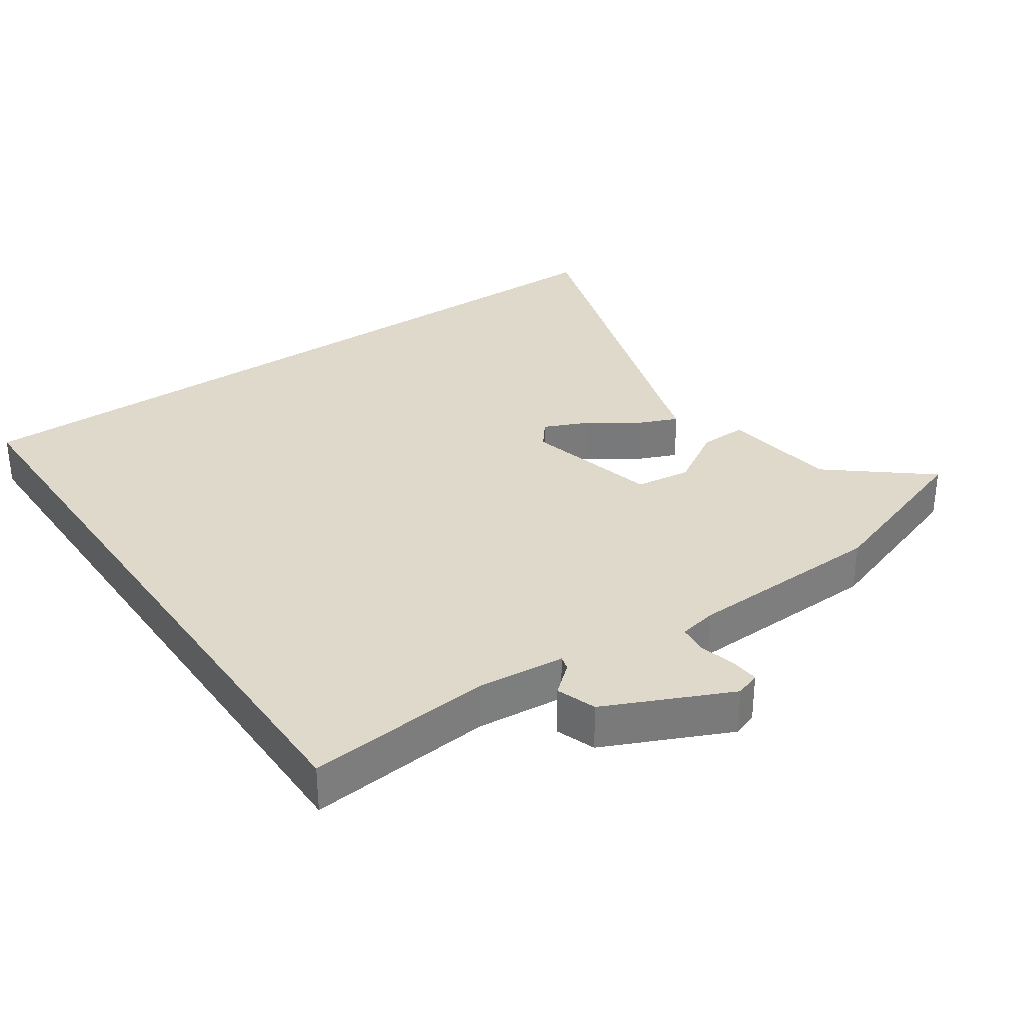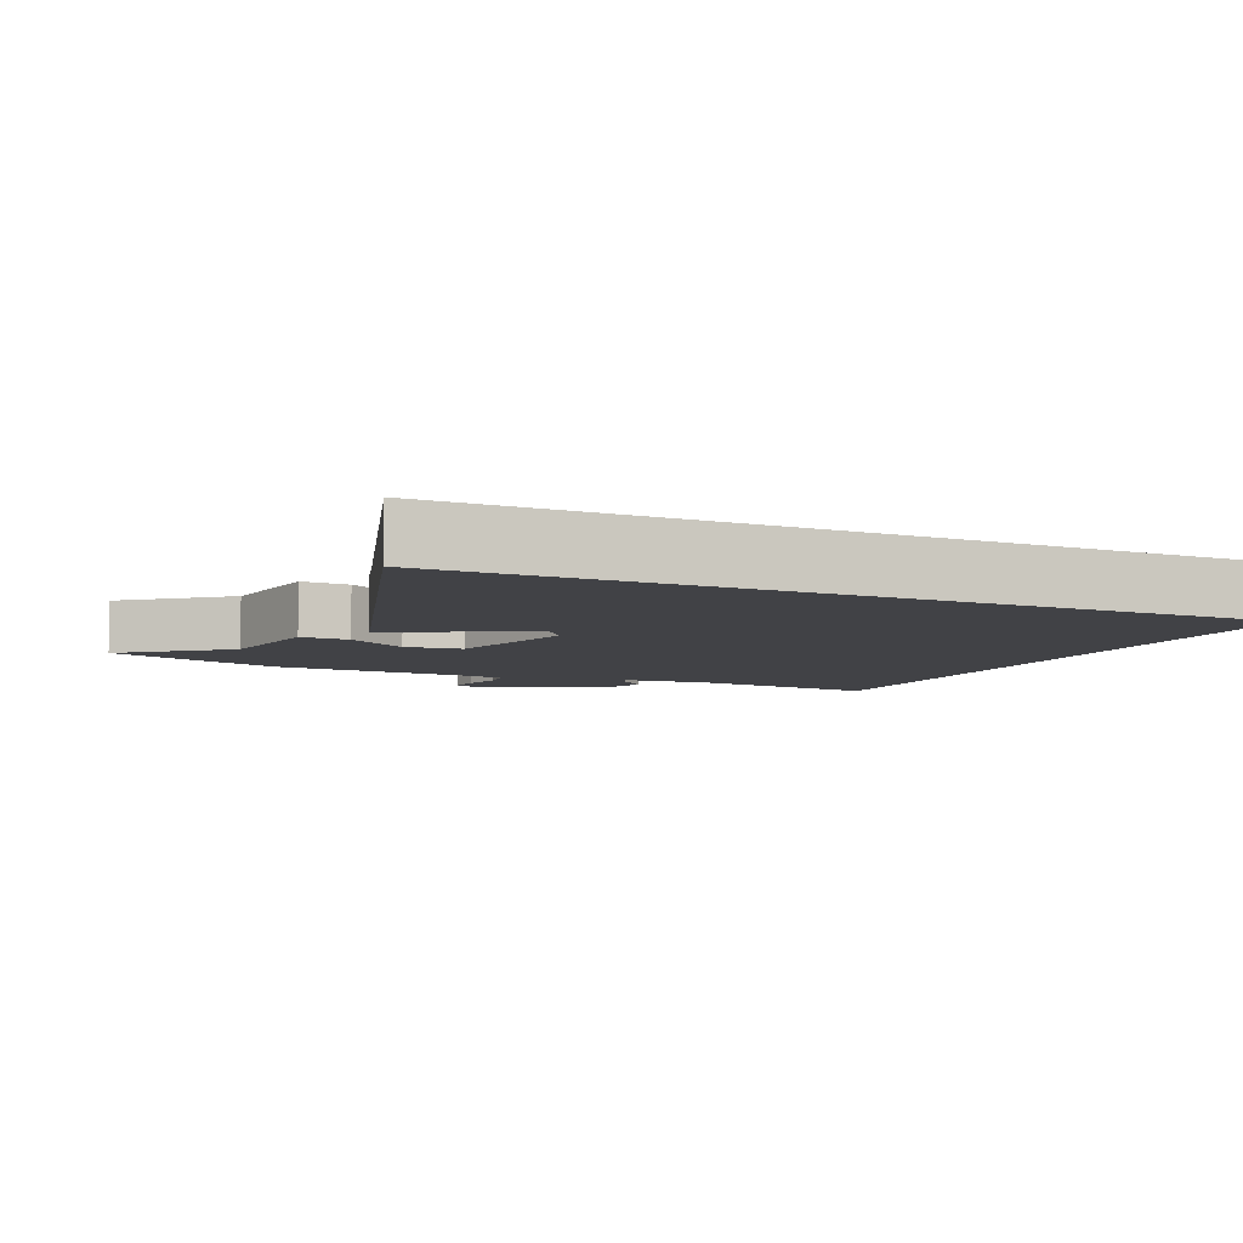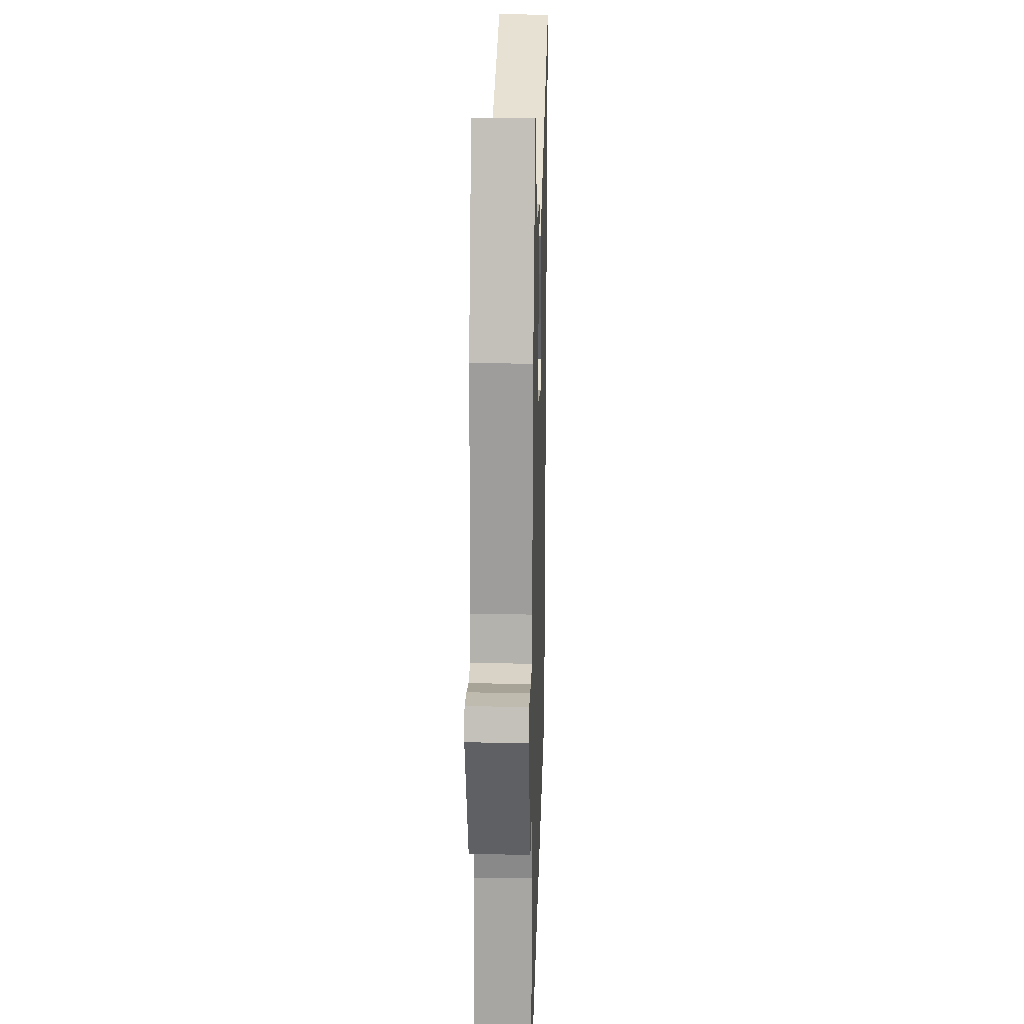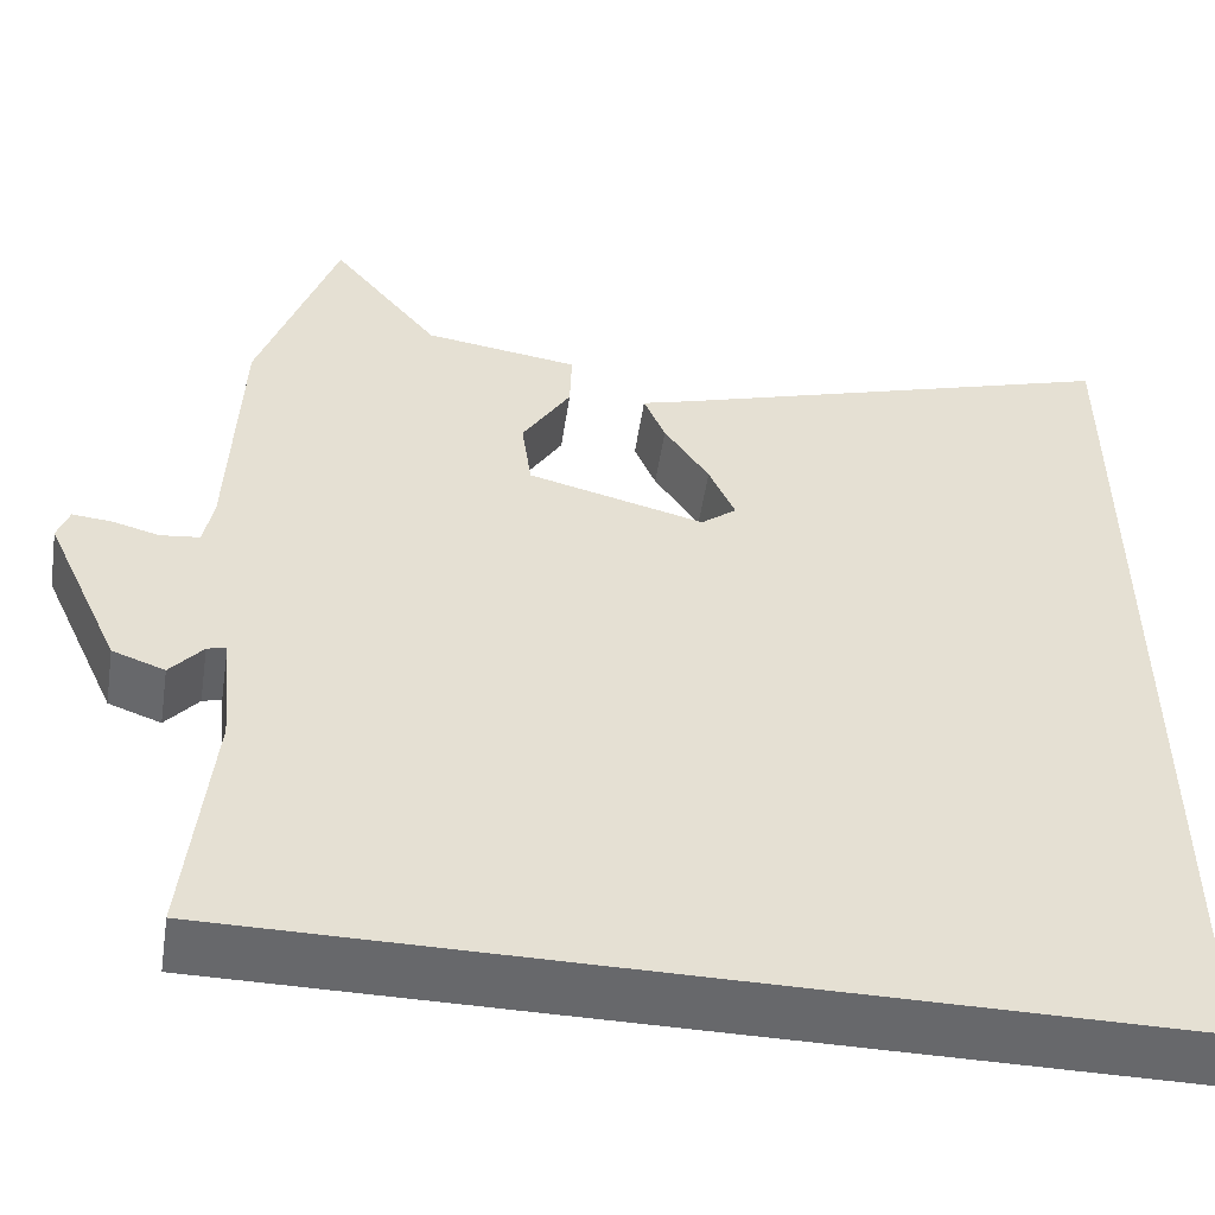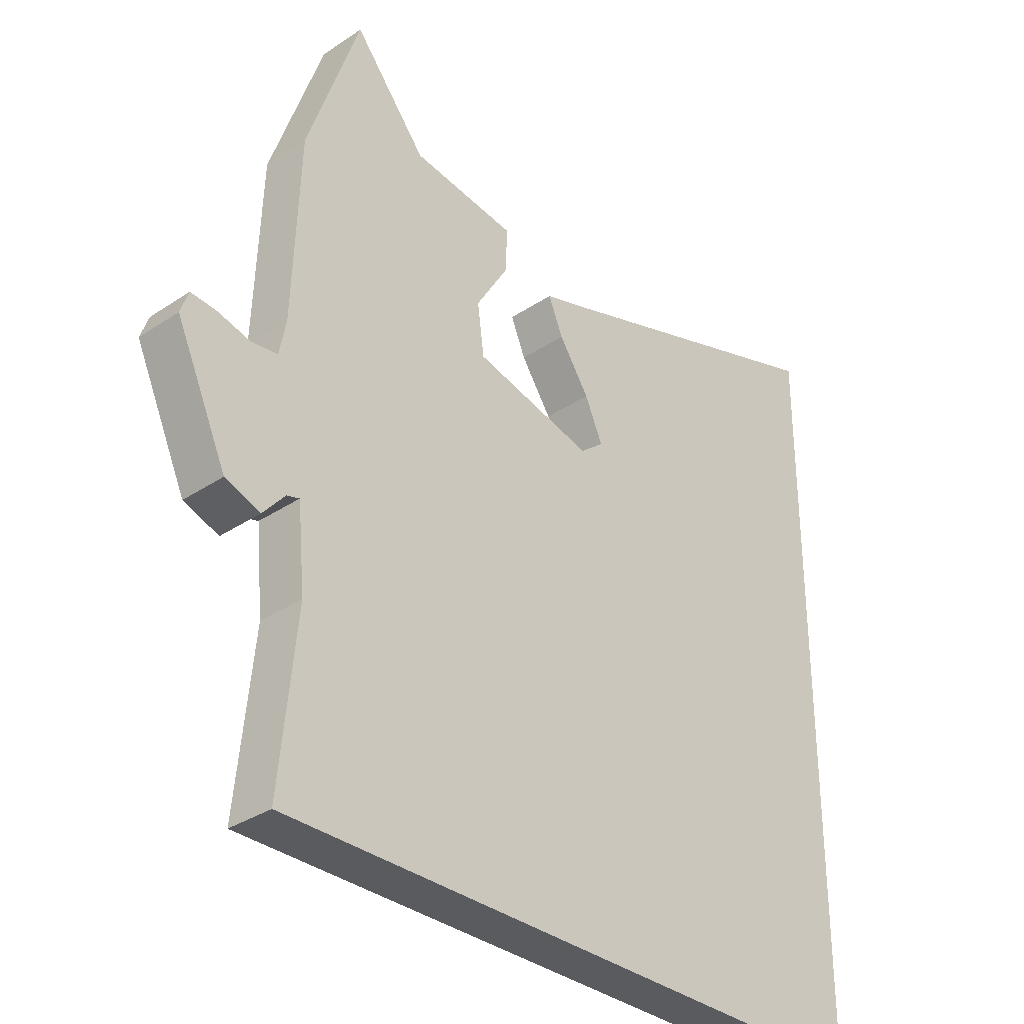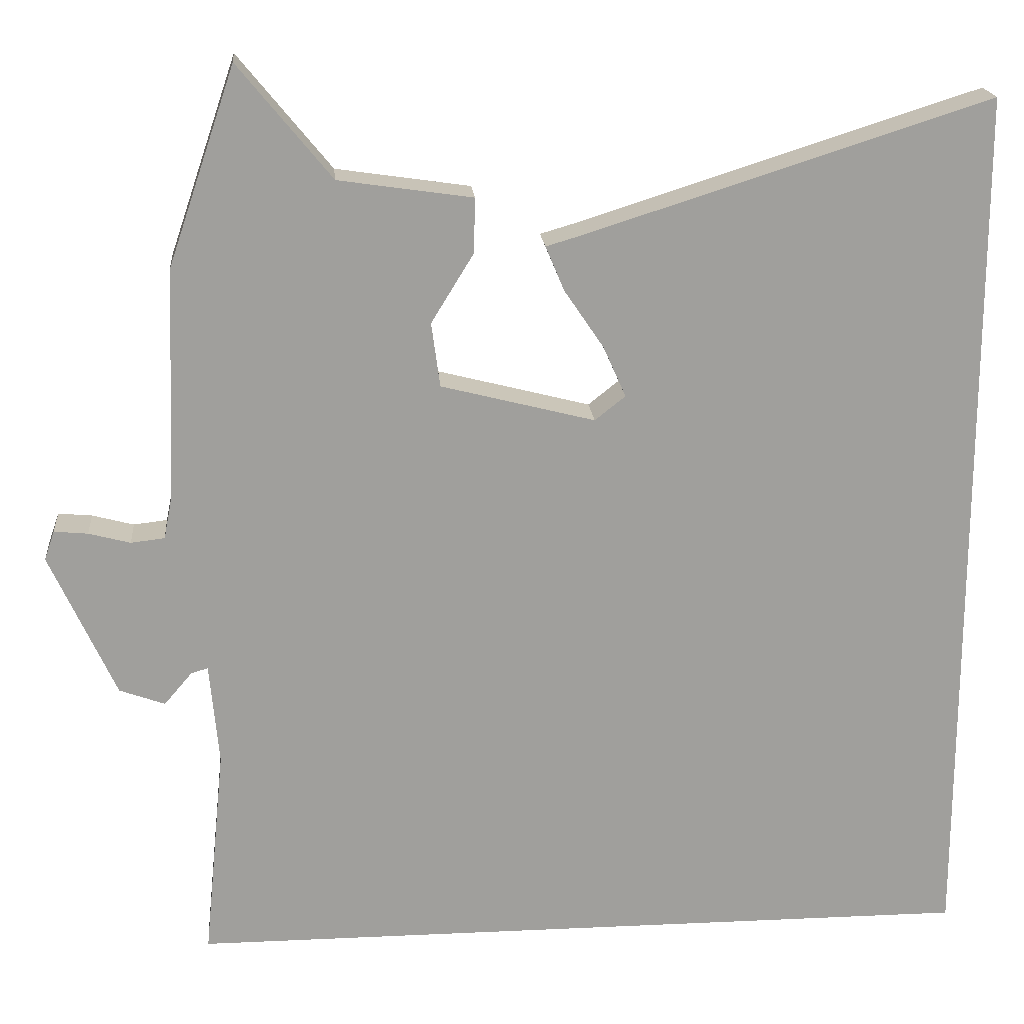
<metadata>
{"format":"obj","ext":"obj","renderer":"f3d","projection":"perspective","resolution":1024,"background":"white","views":[{"elev":32.3,"azim":-124.5,"up":"+Y"},{"elev":-6.7,"azim":65.3,"up":"+Y"},{"elev":21.4,"azim":-88.4,"up":"+Z"},{"elev":-52.4,"azim":-8.7,"up":"+Z"},{"elev":-33.3,"azim":-47.5,"up":"+Z"},{"elev":19.2,"azim":-5.0,"up":"+Z"}]}
</metadata>
<code>
v -0.513 0.07 -0.5
v -0.486 0.07 -0.228
v -0.498 0.07 -0.098
v -0.519 0.07 -0.104
v -0.555 0.07 -0.146
v -0.613 0.07 -0.125
v -0.697 0.07 0.059
v -0.684 0.07 0.096
v -0.641 0.07 0.092
v -0.588 0.07 0.078
v -0.545 0.07 0.083
v -0.534 0.07 0.139
v -0.523 0.07 0.433
v -0.437 0.07 0.685
v -0.318 0.07 0.54
v -0.147 0.07 0.515
v -0.149 0.07 0.445
v -0.203 0.07 0.357
v -0.192 0.07 0.275
v 0.004 0.07 0.225
v 0.043 0.07 0.256
v 0.014 0.07 0.321
v -0.036 0.07 0.395
v -0.06 0.07 0.452
v -0.009 0.07 0.467
v 0.5 0.07 0.629
v 0.5 0.07 -0.5
v -0.513 0 -0.5
v -0.486 0 -0.228
v -0.498 0 -0.098
v -0.519 0 -0.104
v -0.555 0 -0.146
v -0.613 0 -0.125
v -0.697 0 0.059
v -0.684 0 0.096
v -0.641 0 0.092
v -0.588 0 0.078
v -0.545 0 0.083
v -0.534 0 0.139
v -0.523 0 0.433
v -0.437 0 0.685
v -0.318 0 0.54
v -0.147 0 0.515
v -0.149 0 0.445
v -0.203 0 0.357
v -0.192 0 0.275
v 0.004 0 0.225
v 0.043 0 0.256
v 0.014 0 0.321
v -0.036 0 0.395
v -0.06 0 0.452
v -0.009 0 0.467
v 0.5 0 0.629
v 0.5 0 -0.5
f 25 26 27
f 22 23 24 25
f 21 22 25 27
f 27 1 2
f 21 27 2
f 20 21 2
f 15 16 17 18
f 15 18 19
f 14 15 19
f 13 14 19
f 12 13 19
f 11 12 19 20
f 8 9 10
f 7 8 10
f 6 7 10
f 5 6 10
f 4 5 10
f 3 4 10 11
f 20 2 3
f 3 11 20
f 54 53 52
f 52 51 50 49
f 54 52 49 48
f 29 28 54
f 29 54 48
f 29 48 47
f 45 44 43 42
f 46 45 42
f 46 42 41
f 46 41 40
f 46 40 39
f 47 46 39 38
f 37 36 35
f 37 35 34
f 37 34 33
f 37 33 32
f 37 32 31
f 38 37 31 30
f 30 29 47
f 47 38 30
f 1 28 29 2
f 2 29 30 3
f 3 30 31 4
f 4 31 32 5
f 5 32 33 6
f 6 33 34 7
f 7 34 35 8
f 8 35 36 9
f 9 36 37 10
f 10 37 38 11
f 11 38 39 12
f 12 39 40 13
f 13 40 41 14
f 14 41 42 15
f 15 42 43 16
f 16 43 44 17
f 17 44 45 18
f 18 45 46 19
f 19 46 47 20
f 20 47 48 21
f 21 48 49 22
f 22 49 50 23
f 23 50 51 24
f 24 51 52 25
f 25 52 53 26
f 26 53 54 27
f 27 54 28 1

</code>
